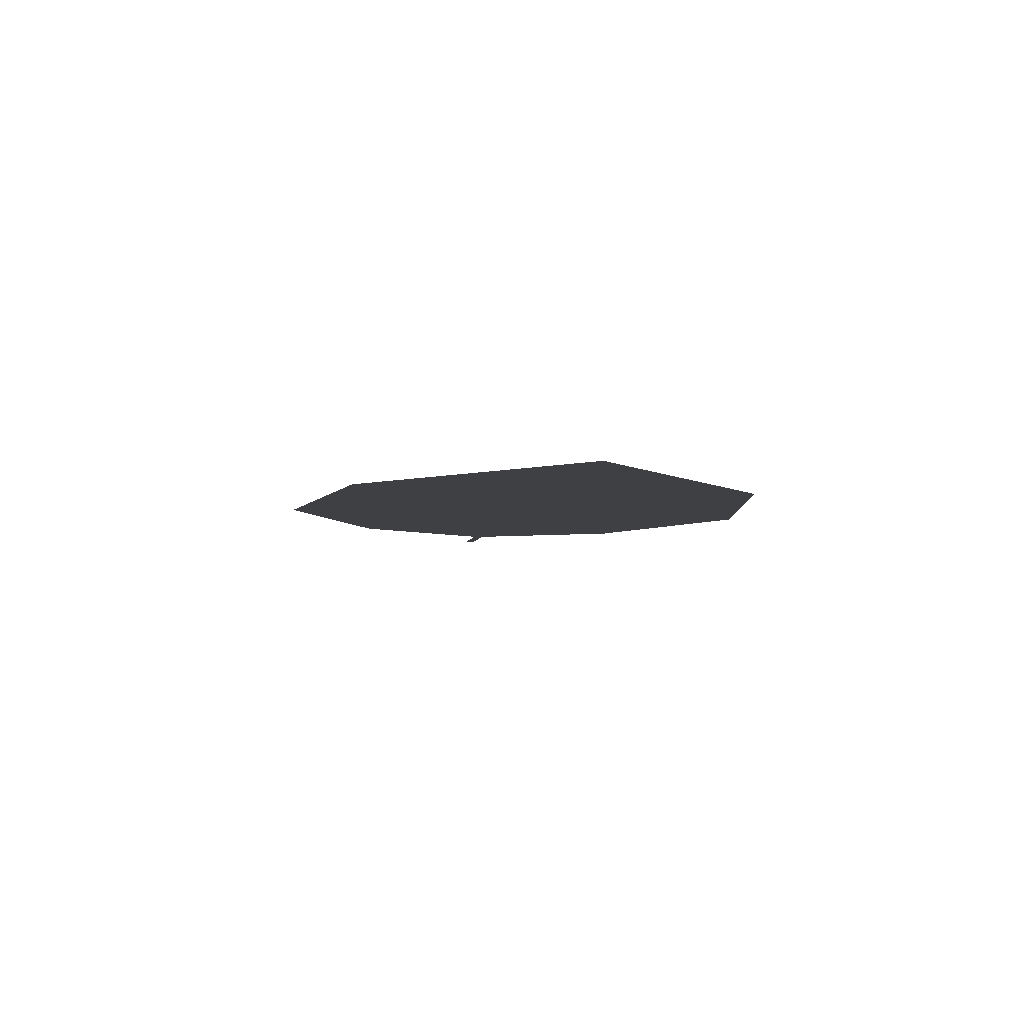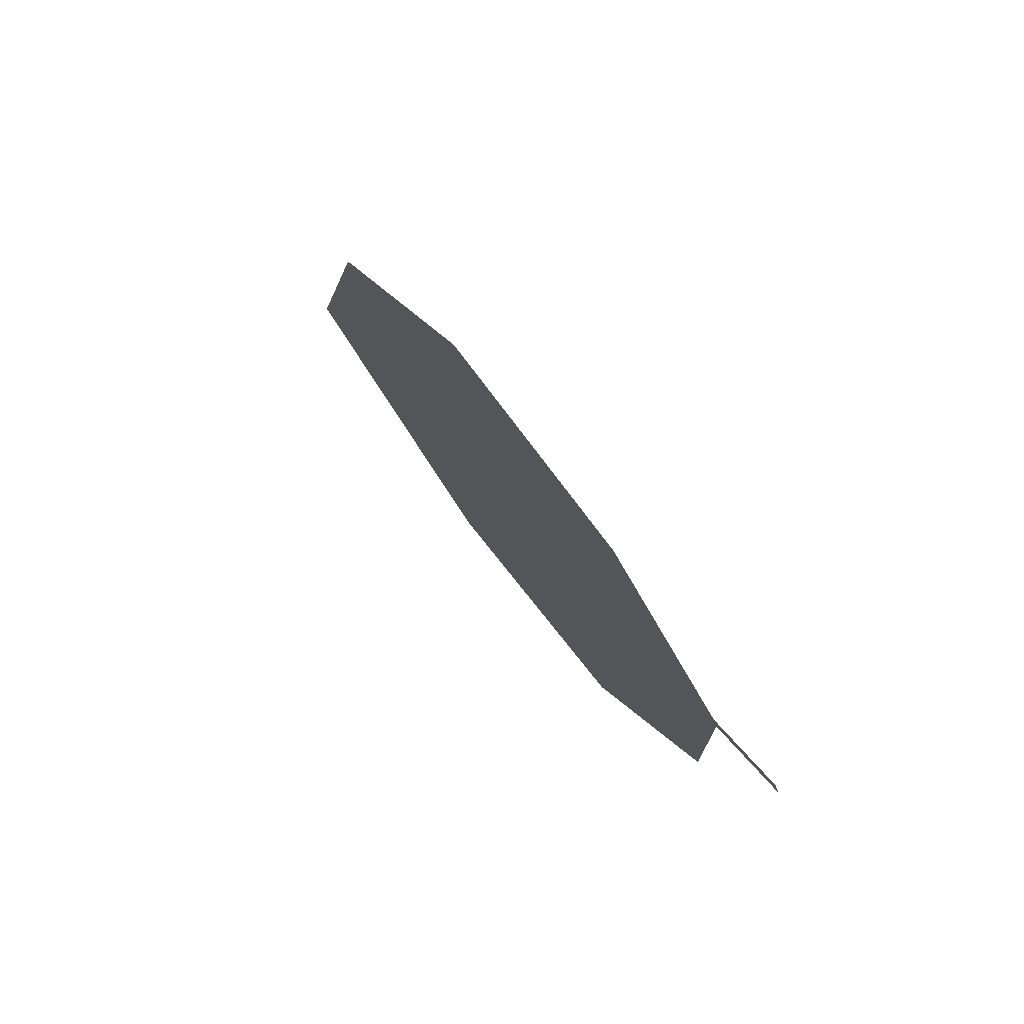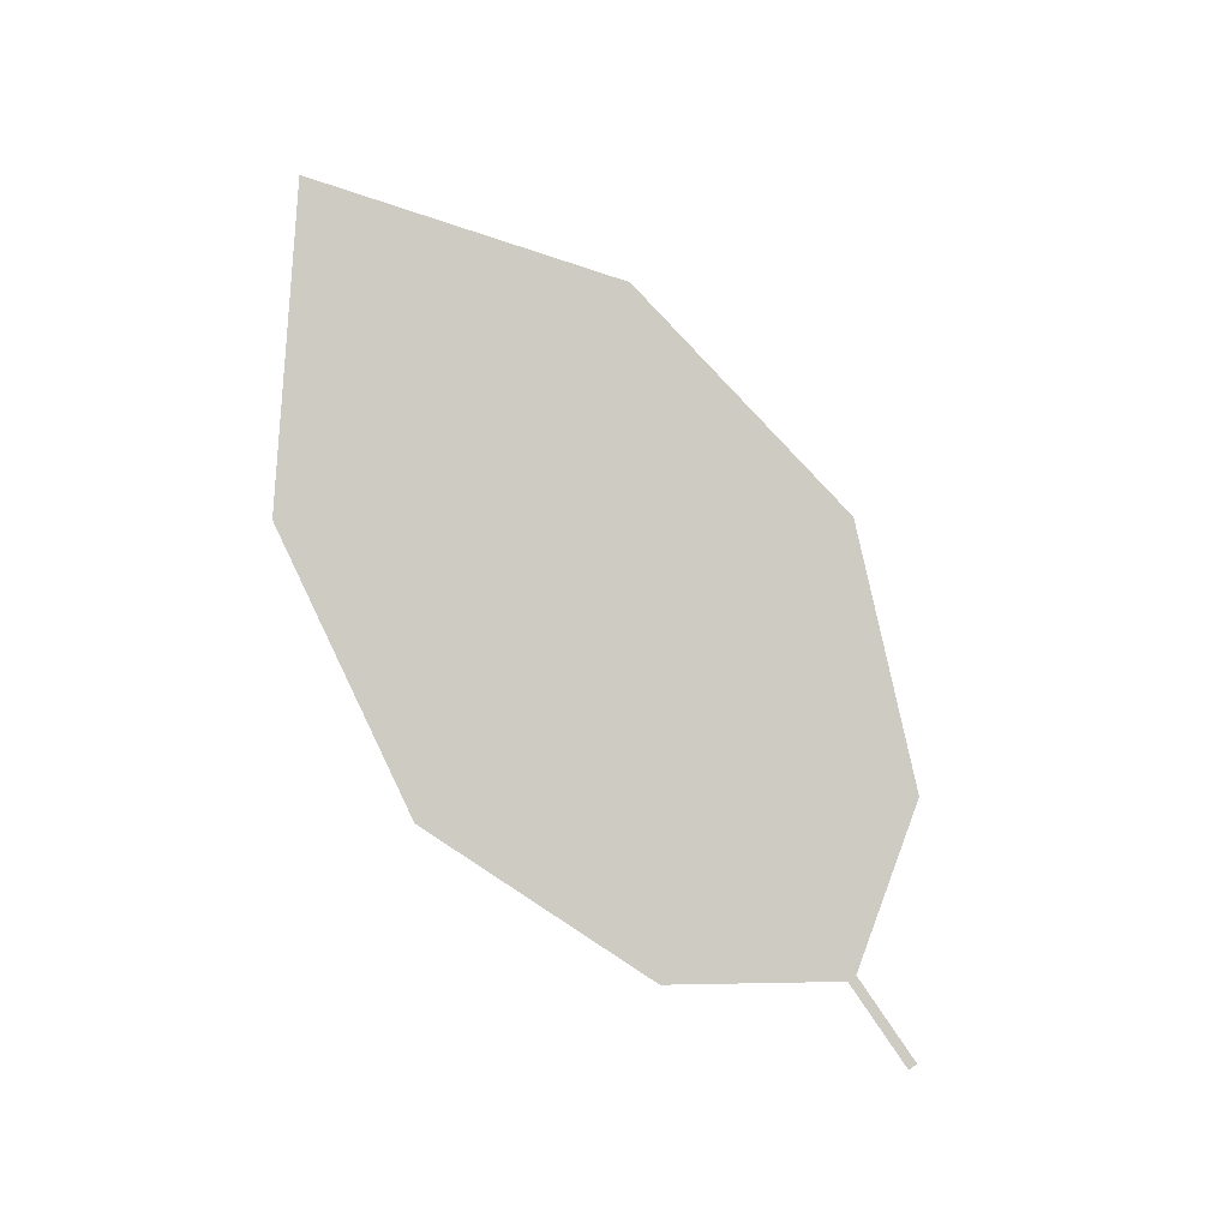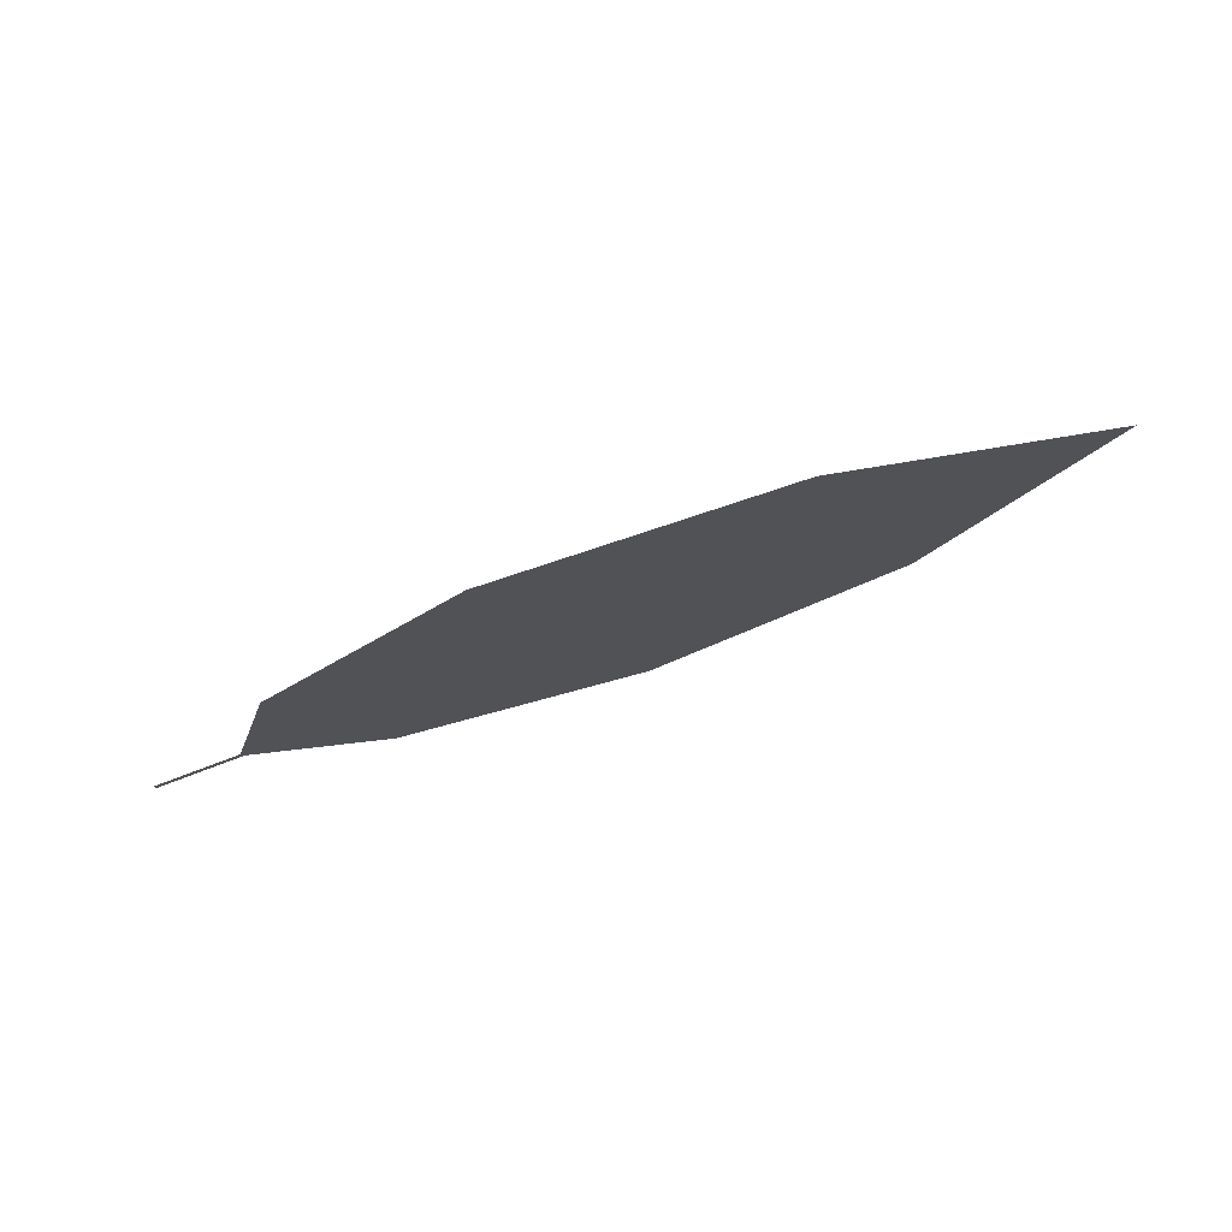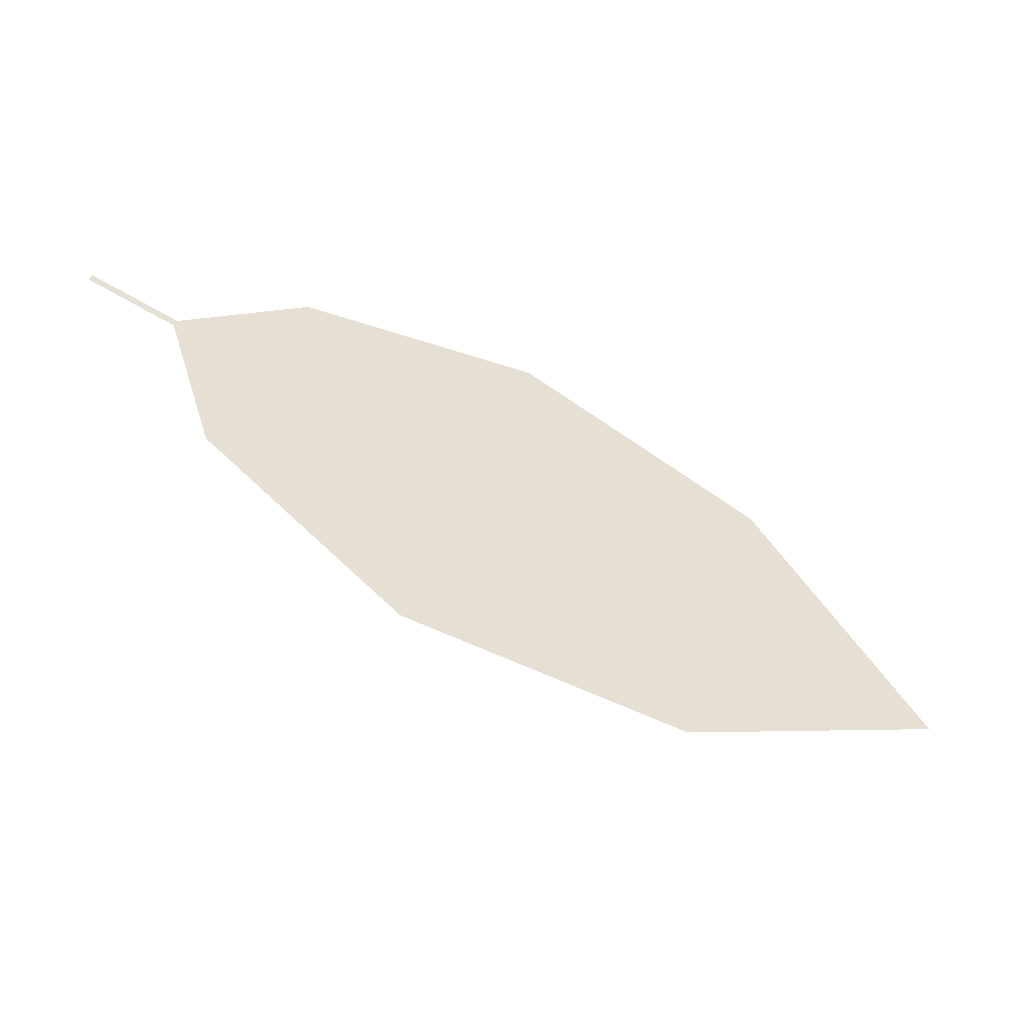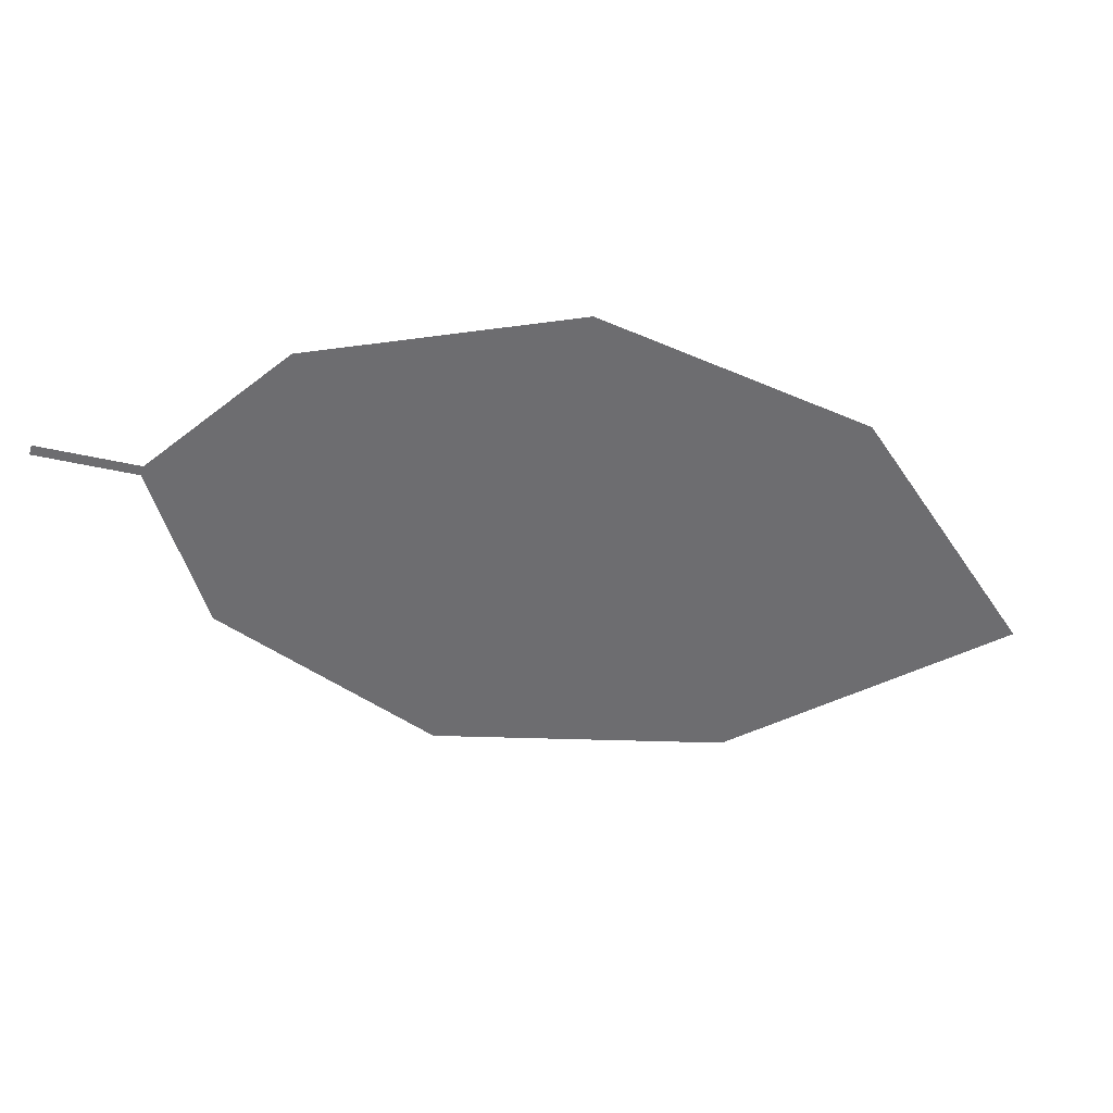
<metadata>
{"format":"obj","ext":"obj","renderer":"f3d","projection":"perspective","resolution":1024,"background":"white","views":[{"elev":13.0,"azim":61.1,"up":"+Z"},{"elev":55.3,"azim":-137.7,"up":"+Y"},{"elev":69.6,"azim":-147.2,"up":"+Z"},{"elev":-6.4,"azim":-3.1,"up":"+Z"},{"elev":-41.3,"azim":-39.7,"up":"+Y"},{"elev":45.6,"azim":-24.1,"up":"+Y"}]}
</metadata>
<code>
o Leaves.088_leaves.088
v -0.3328 0.02253 2.325
v -0.3194 0.01748 2.33
v -0.3322 0.02393 2.325
v -0.3189 0.01887 2.33
v -0.2212 0.01318 2.358
v -0.2975 0.03401 2.333
v -0.2586 0.0353 2.344
v -0.2434 -0.04251 2.361
v -0.1989 -0.02729 2.371
v -0.2862 -0.03431 2.348
v -0.3141 -0.007759 2.335
f 1 2 4 3
f 8 5 4 2
f 5 7 6 4
f 8 9 5
f 2 11 10 8

</code>
